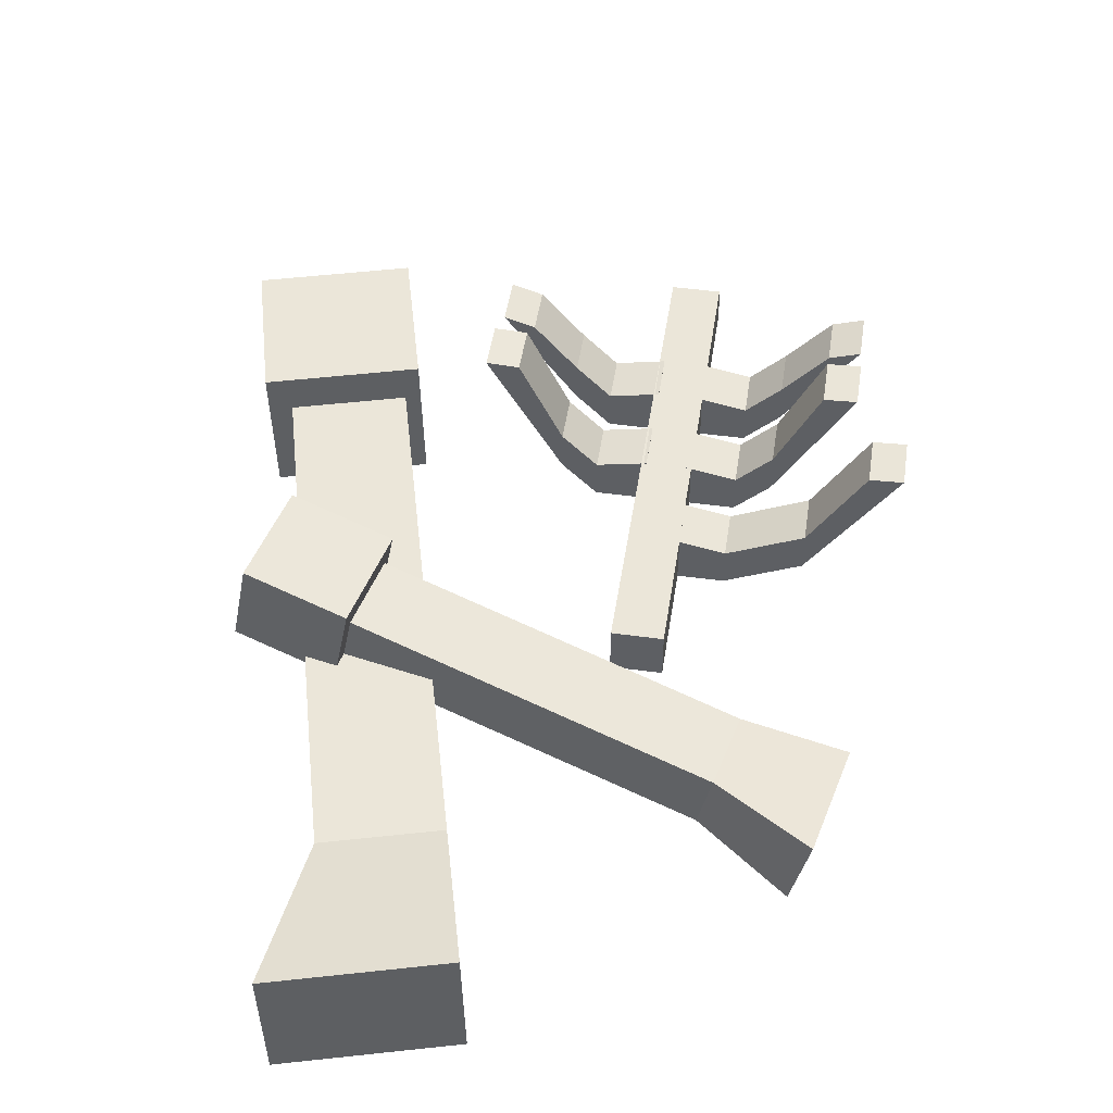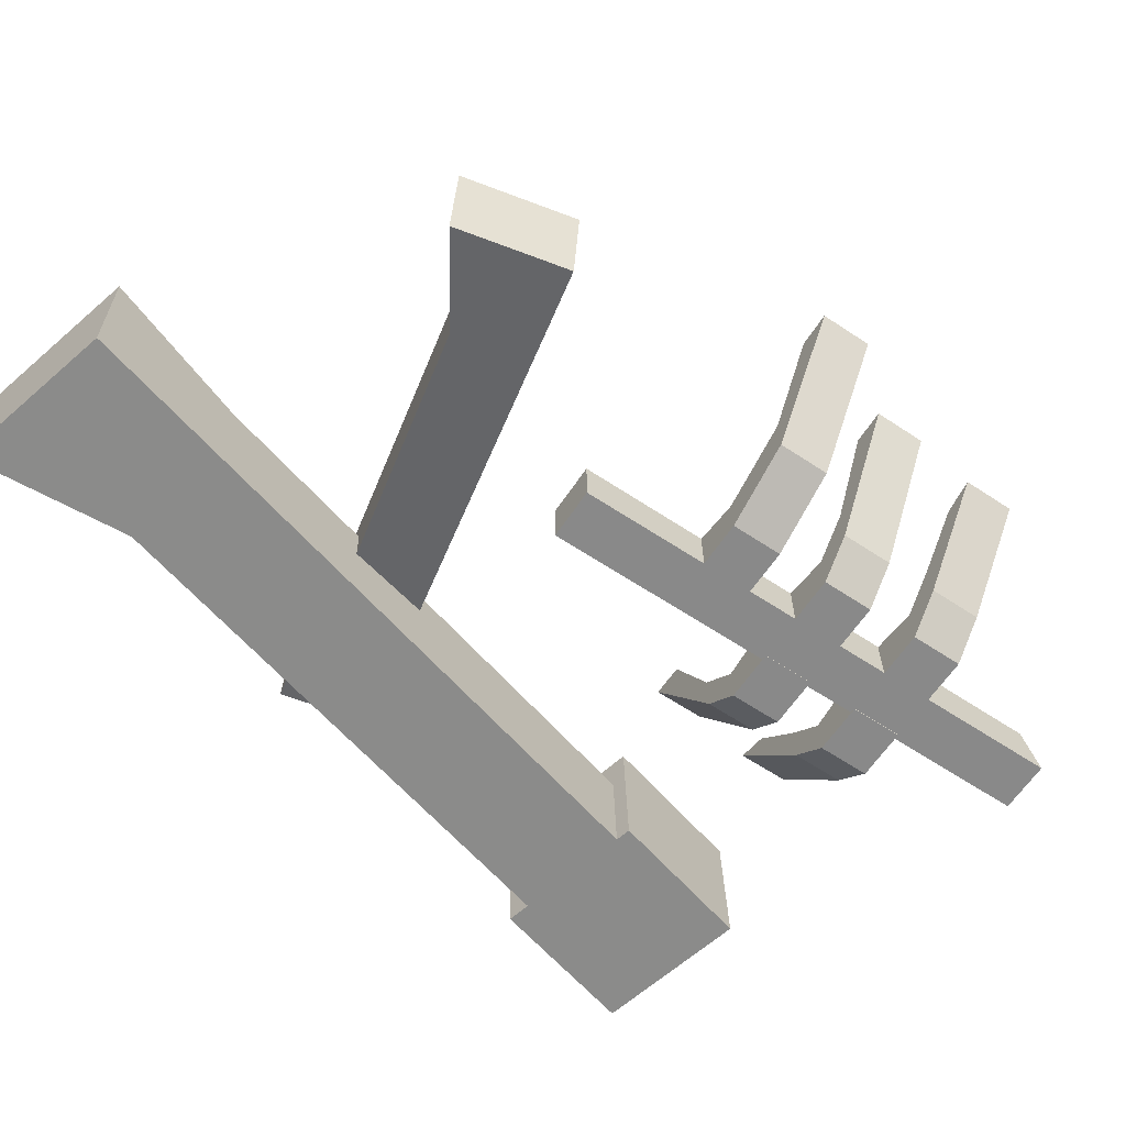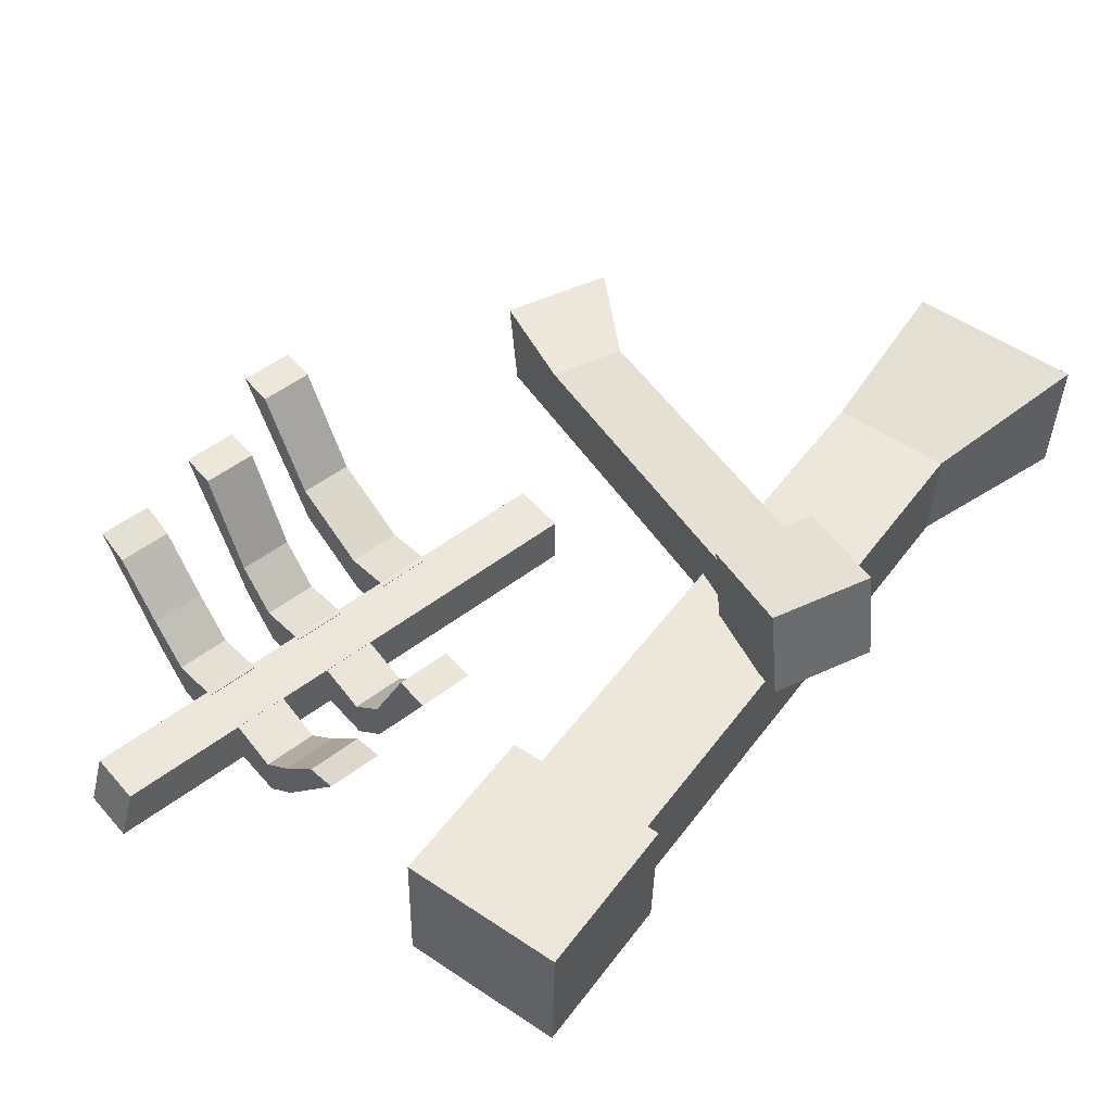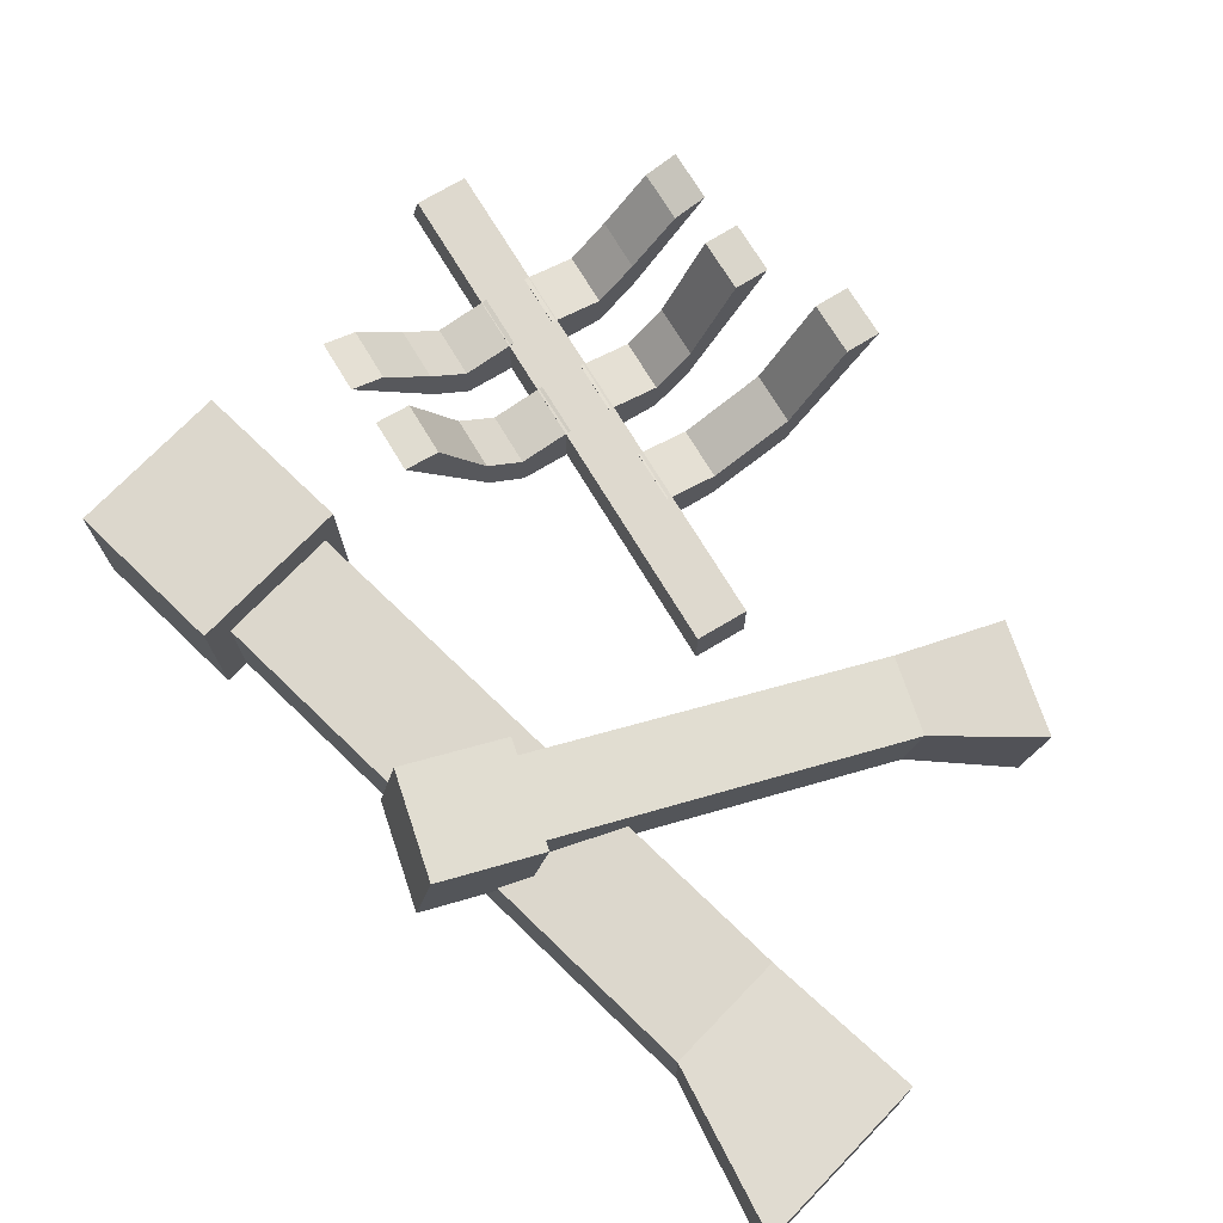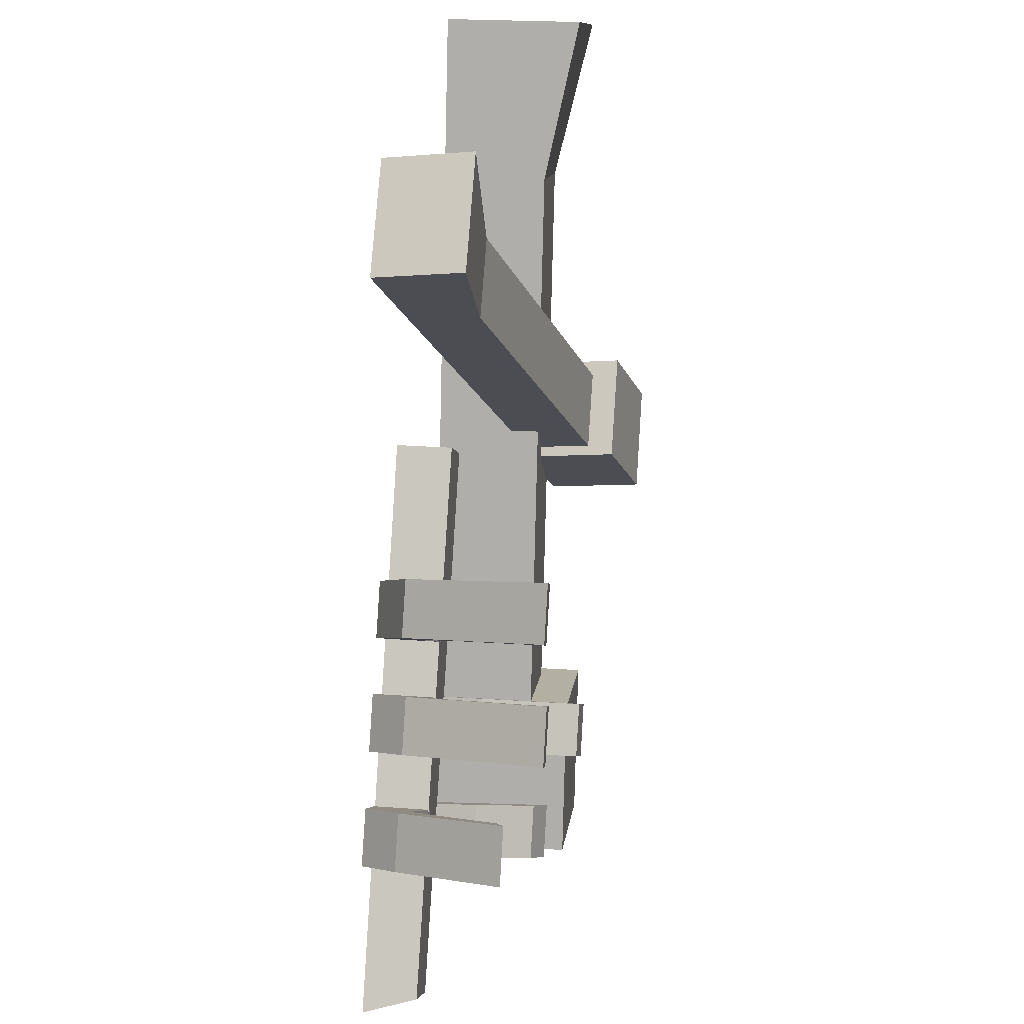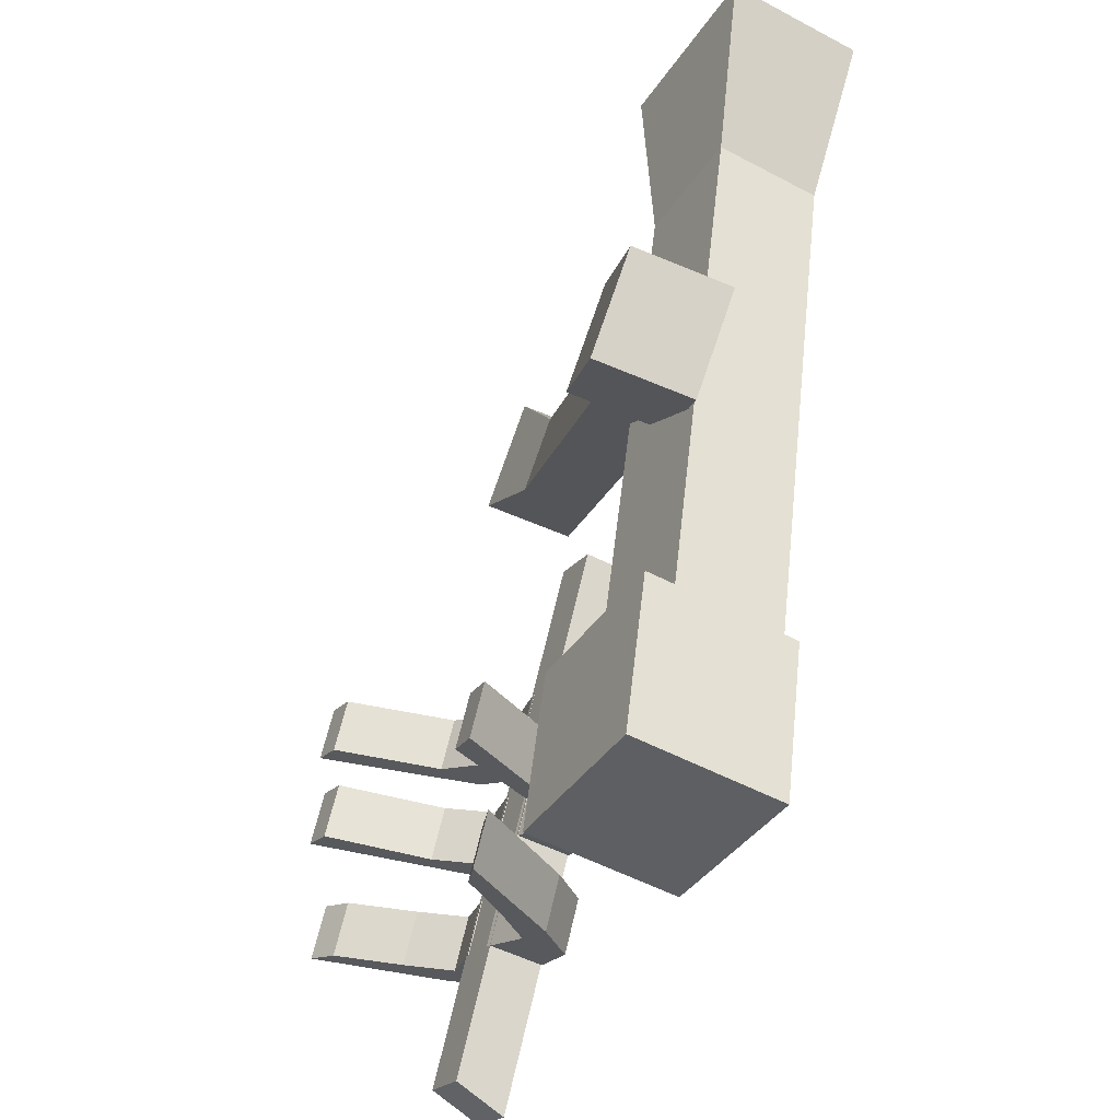
<metadata>
{"format":"obj","ext":"obj","renderer":"f3d","projection":"perspective","resolution":1024,"background":"white","views":[{"elev":48.1,"azim":-18.8,"up":"+Y"},{"elev":-63.1,"azim":28.7,"up":"+Y"},{"elev":51.8,"azim":-157.0,"up":"+Y"},{"elev":71.7,"azim":-58.5,"up":"+Y"},{"elev":23.4,"azim":97.4,"up":"+Z"},{"elev":-51.7,"azim":-118.9,"up":"+Z"}]}
</metadata>
<code>
o cuboid
v 0.5681 0.0625 0.6782
v 0.8524 0.06105 0.1321
v 0.5681 0 0.6782
v 0.861 0.001446 0.1154
v 0.5127 0.0625 0.6493
v 0.7969 0.06105 0.1033
v 0.5127 0 0.6493
v 0.8056 0.001446 0.08659
f 2 1 3 4
f 7 5 6 8
f 5 1 2 6
f 4 3 7 8
f 3 1 5 7
f 6 2 4 8
o cuboid
v 0.8319 0.2043 0.6393
v 0.8607 0.2043 0.5839
v 0.8675 0.2062 0.6579
v 0.8964 0.2062 0.6025
v 0.6347 0.0625 0.5367
v 0.6636 0.0625 0.4812
v 0.6347 0 0.5367
v 0.6636 0 0.4812
v 0.6901 0.05 0.5655
v 0.719 0.05 0.5101
v 0.719 0 0.5101
v 0.6901 0 0.5655
v 0.7733 0.09375 0.6088
v 0.8022 0.09375 0.5534
v 0.8022 0.04375 0.5534
v 0.7733 0.04375 0.6088
f 10 9 11 12
f 15 13 14 16
f 10 22 21 9
f 11 24 23 12
f 9 21 24 11
f 12 23 22 10
f 13 17 18 14
f 14 18 19 16
f 16 19 20 15
f 15 20 17 13
f 17 21 22 18
f 18 22 23 19
f 19 23 24 20
f 20 24 21 17
o cuboid
v 0.8341 0.2043 0.4996
v 0.863 0.2043 0.4441
v 0.8698 0.2062 0.5182
v 0.8987 0.2062 0.4627
v 0.6924 0.0625 0.4258
v 0.7213 0.0625 0.3704
v 0.6924 0 0.4258
v 0.7213 0 0.3704
v 0.7479 0.05 0.4547
v 0.7767 0.05 0.3992
v 0.7767 0 0.3992
v 0.7479 0 0.4547
v 0.7867 0.09375 0.4749
v 0.8155 0.09375 0.4194
v 0.8155 0.04375 0.4194
v 0.7867 0.04375 0.4749
f 26 25 27 28
f 31 29 30 32
f 26 38 37 25
f 27 40 39 28
f 25 37 40 27
f 28 39 38 26
f 29 33 34 30
f 30 34 35 32
f 32 35 36 31
f 31 36 33 29
f 33 37 38 34
f 34 38 39 35
f 35 39 40 36
f 36 40 37 33
o cuboid
v 0.8927 0.1565 0.3891
v 0.9216 0.1565 0.3337
v 0.9267 0.1685 0.4069
v 0.9556 0.1685 0.3514
v 0.7501 0.0625 0.3149
v 0.779 0.0625 0.2595
v 0.7501 0 0.3149
v 0.779 0 0.2595
v 0.8056 0.05 0.3438
v 0.8344 0.05 0.2884
v 0.8344 0 0.2884
v 0.8056 0 0.3438
v 0.8444 0.09375 0.364
v 0.8732 0.09375 0.3086
v 0.8732 0.04375 0.3086
v 0.8444 0.04375 0.364
f 42 41 43 44
f 47 45 46 48
f 42 54 53 41
f 43 56 55 44
f 41 53 56 43
f 44 55 54 42
f 45 49 50 46
f 46 50 51 48
f 48 51 52 47
f 47 52 49 45
f 49 53 54 50
f 50 54 55 51
f 51 55 56 52
f 52 56 53 49
o cuboid
v 0.5063 0.2043 0.3289
v 0.5352 0.2043 0.2735
v 0.4707 0.2062 0.3104
v 0.4995 0.2062 0.2549
v 0.6481 0.0625 0.4027
v 0.6769 0.0625 0.3473
v 0.6481 0 0.4027
v 0.6769 0 0.3473
v 0.5926 0.05 0.3739
v 0.6215 0.05 0.3184
v 0.6215 0 0.3184
v 0.5926 0 0.3739
v 0.5538 0.09375 0.3537
v 0.5827 0.09375 0.2982
v 0.5827 0.04375 0.2982
v 0.5538 0.04375 0.3537
f 59 57 58 60
f 62 61 63 64
f 69 70 58 57
f 71 72 59 60
f 72 69 57 59
f 70 71 60 58
f 66 65 61 62
f 67 66 62 64
f 68 67 64 63
f 65 68 63 61
f 70 69 65 66
f 71 70 66 67
f 72 71 67 68
f 69 72 68 65
o cuboid
v 0.5632 0.1565 0.2176
v 0.5921 0.1565 0.1622
v 0.5292 0.1685 0.1999
v 0.5581 0.1685 0.1445
v 0.7058 0.0625 0.2918
v 0.7346 0.0625 0.2364
v 0.7058 0 0.2918
v 0.7346 0 0.2364
v 0.6504 0.05 0.263
v 0.6792 0.05 0.2075
v 0.6792 0 0.2075
v 0.6504 0 0.263
v 0.6115 0.09375 0.2428
v 0.6404 0.09375 0.1873
v 0.6404 0.04375 0.1873
v 0.6115 0.04375 0.2428
f 75 73 74 76
f 78 77 79 80
f 85 86 74 73
f 87 88 75 76
f 88 85 73 75
f 86 87 76 74
f 82 81 77 78
f 83 82 78 80
f 84 83 80 79
f 81 84 79 77
f 86 85 81 82
f 87 86 82 83
f 88 87 83 84
f 85 88 84 81
o cube
v 0.1057 0.2427 0.5801
v 0.1996 0.2175 0.6586
v 0.08913 0.1325 0.5644
v 0.183 0.1073 0.643
v 0.28 0.219 0.563
v 0.1861 0.2443 0.4844
v 0.2635 0.1088 0.5473
v 0.1696 0.1341 0.4687
f 92 95 93 90
f 91 92 90 89
f 96 91 89 94
f 95 96 94 93
f 94 89 90 93
f 95 92 91 96
o cube
v 0.1601 0.1997 0.6007
v 0.6051 0.09739 1.03
v 0.1481 0.1202 0.5893
v 0.5895 -0.006662 1.016
v 0.2204 0.2009 0.5289
v 0.6936 0.09909 0.9251
v 0.2085 0.1213 0.5176
v 0.678 -0.004961 0.9103
v 0.5357 0.0987 0.9148
v 0.5238 0.01913 0.9035
v 0.5841 0.02029 0.8317
v 0.596 0.09986 0.8431
f 99 106 105 97
f 101 108 107 103
f 97 105 108 101
f 103 107 106 99
f 99 97 101 103
f 104 102 98 100
f 98 105 106 100
f 100 106 107 104
f 104 107 108 102
f 102 108 105 98
o cube
v 0.2548 0.1749 0.04078
v 0.214 0.1741 0.2238
v 0.2581 0.006161 0.04078
v 0.2173 0.005378 0.2238
v 0.397 0.1776 0.2646
v 0.4378 0.1784 0.08155
v 0.4003 0.008895 0.2646
v 0.441 0.009678 0.08155
f 112 115 113 110
f 111 112 110 109
f 116 111 109 114
f 115 116 114 113
f 114 109 110 113
f 115 112 111 116
o cube
v 0.2628 0.1281 0.1384
v -0.005807 0.1605 1.039
v 0.2651 0.006297 0.1384
v -0.002744 0.001149 1.039
v 0.4 0.1308 0.169
v 0.1955 0.1644 1.084
v 0.4024 0.008935 0.169
v 0.1985 0.005017 1.084
v 0.09972 0.125 0.8705
v 0.1021 0.003163 0.8705
v 0.2393 0.005801 0.901
v 0.237 0.1277 0.901
f 119 126 125 117
f 121 128 127 123
f 117 125 128 121
f 123 127 126 119
f 119 117 121 123
f 124 122 118 120
f 118 125 126 120
f 120 126 127 124
f 124 127 128 122
f 122 128 125 118

</code>
